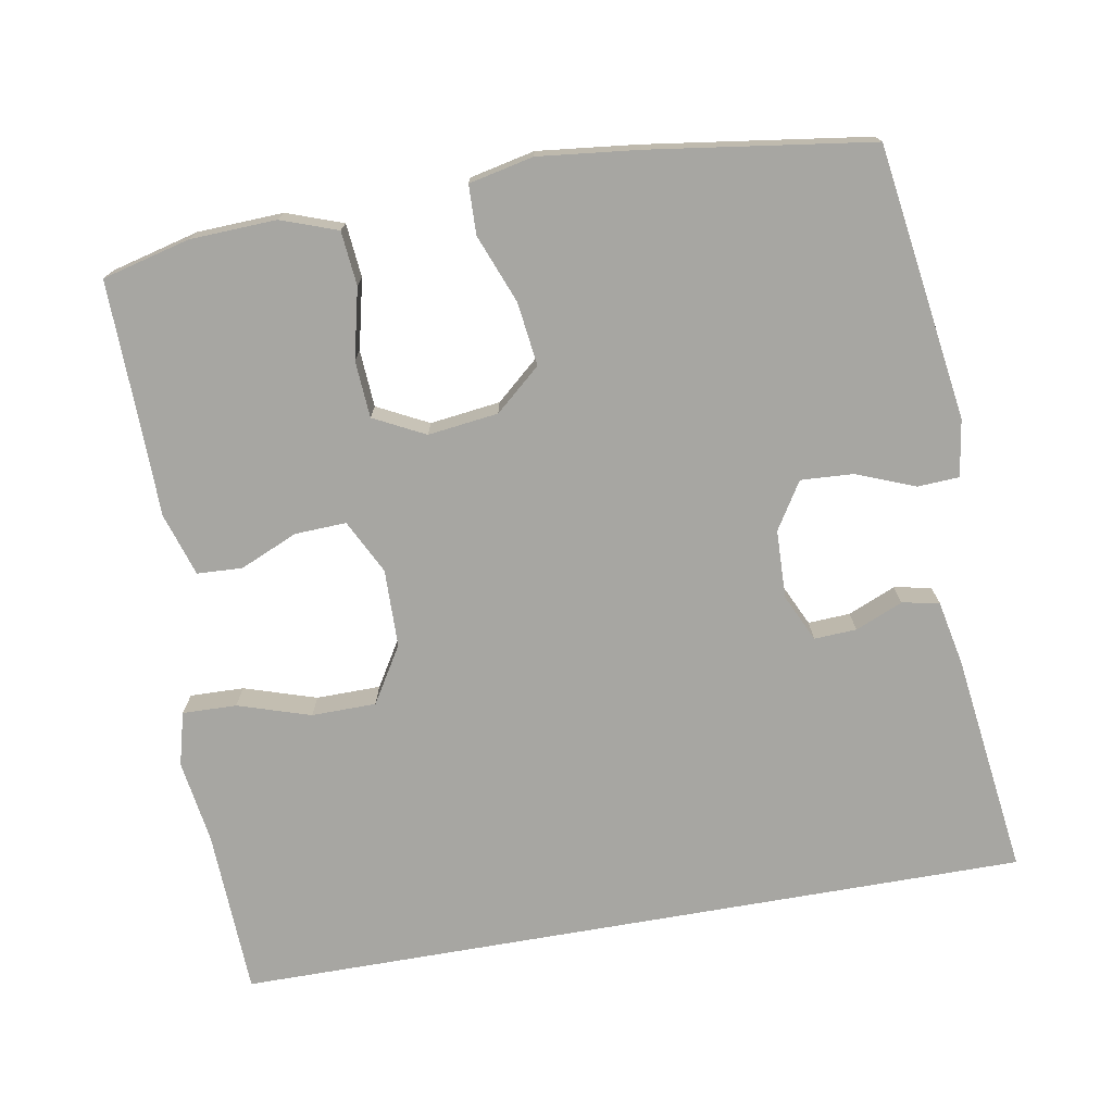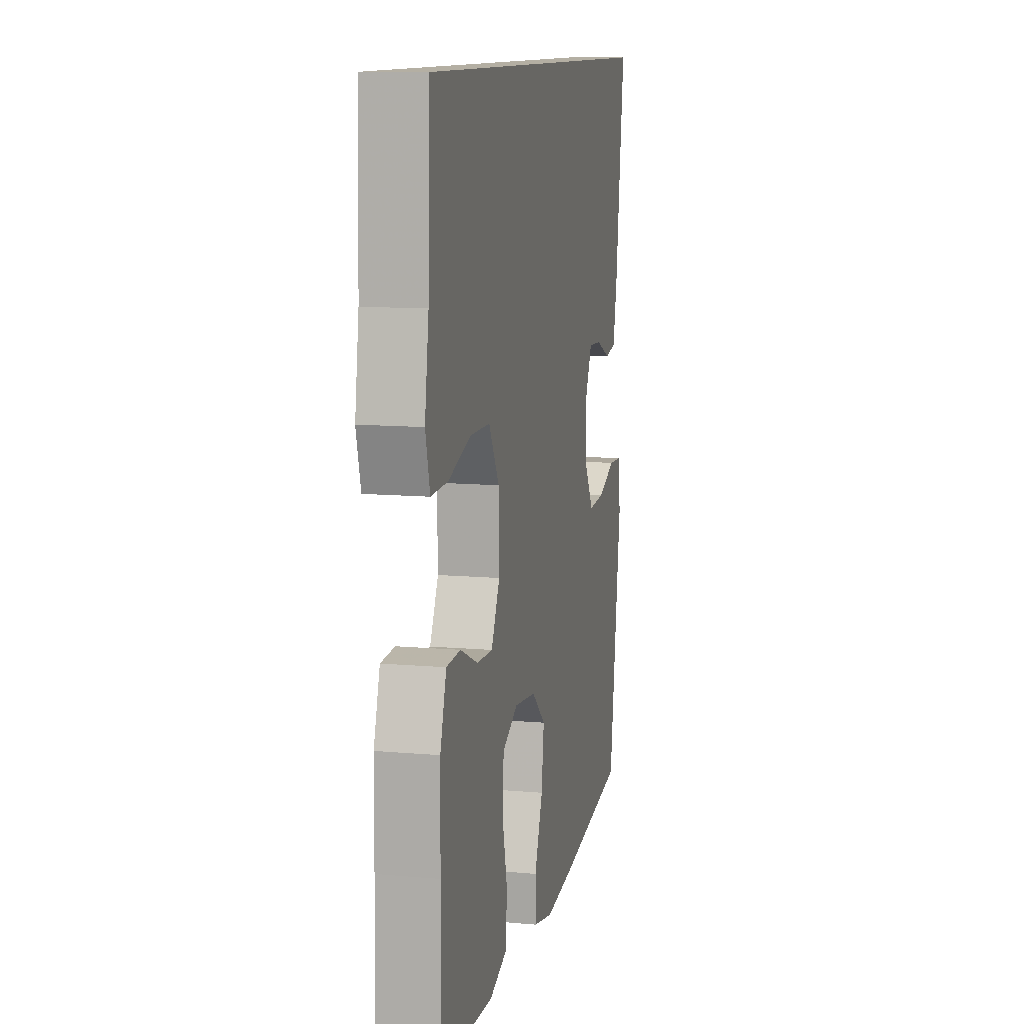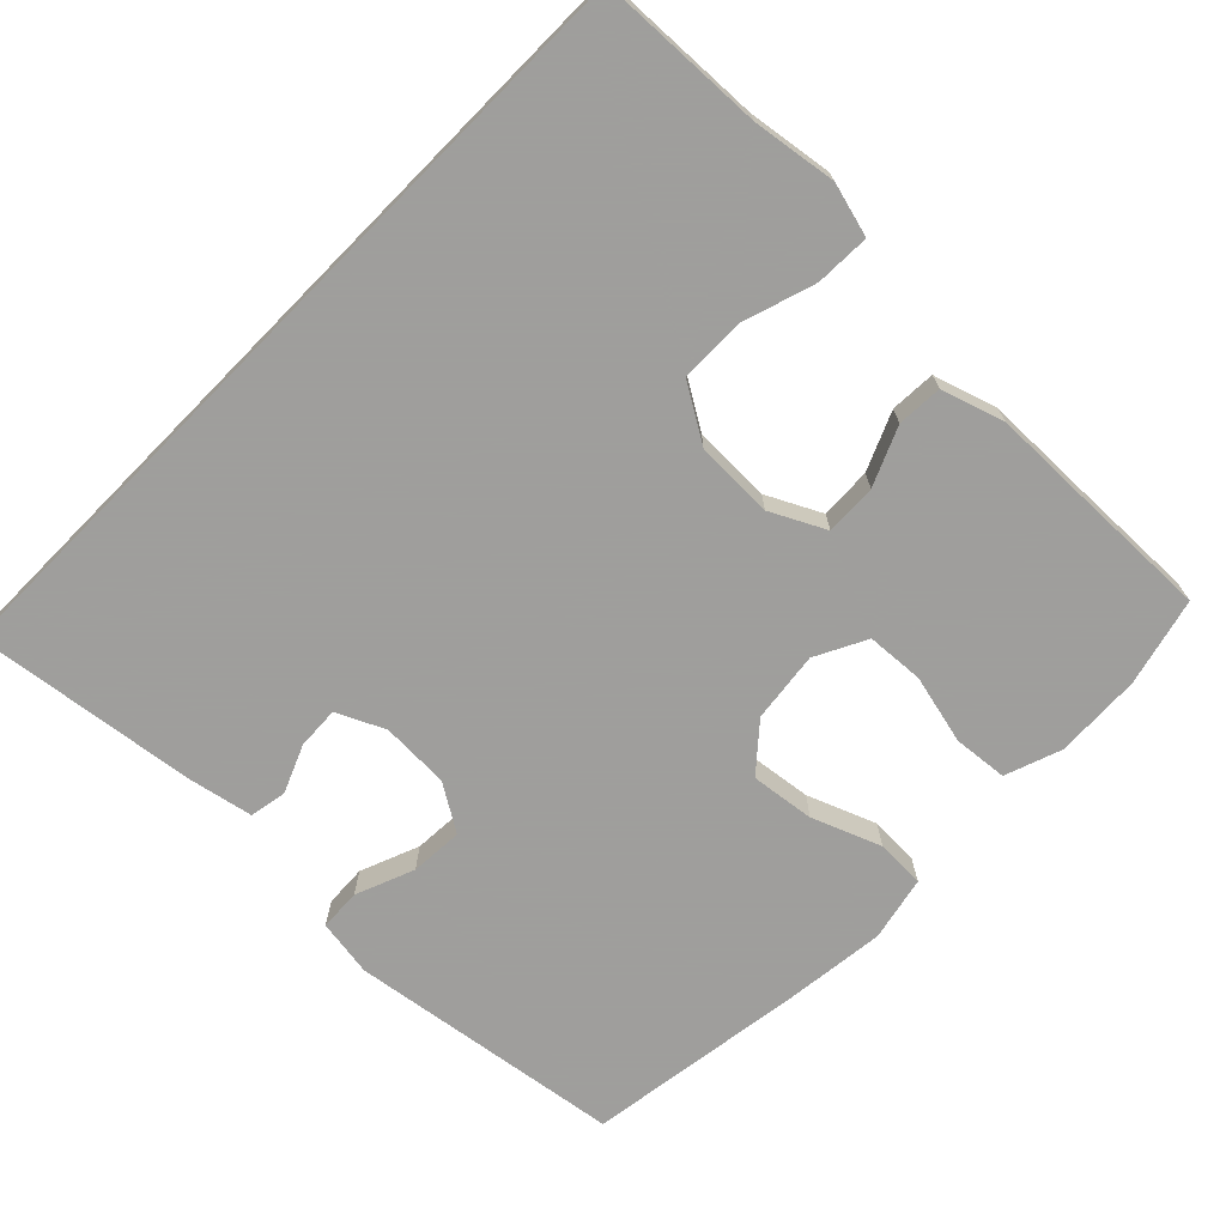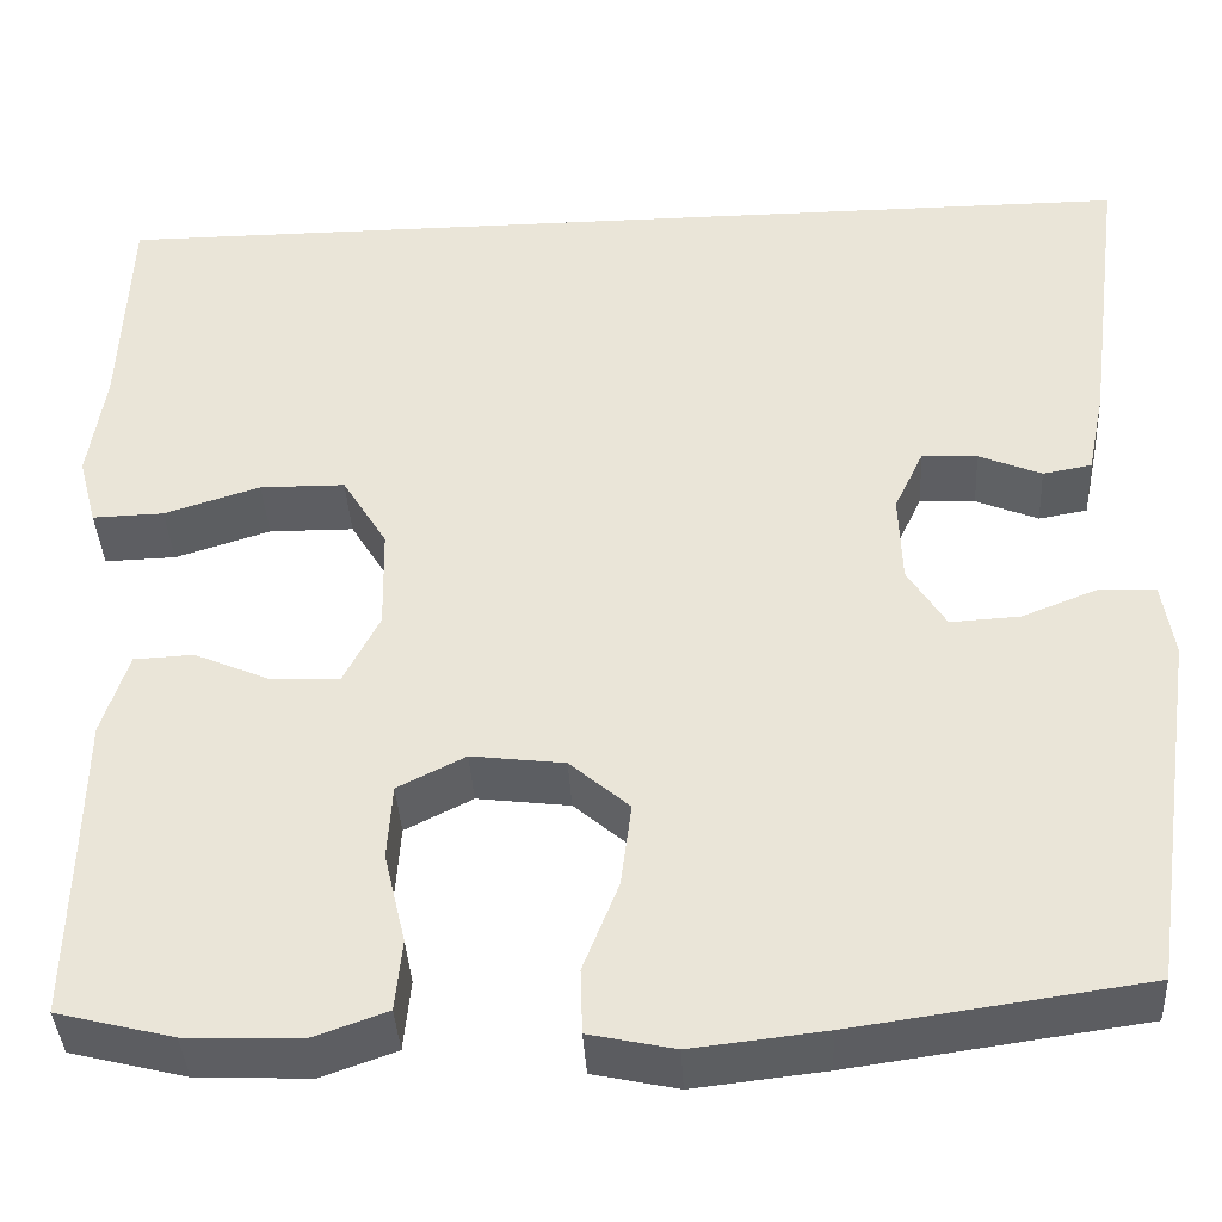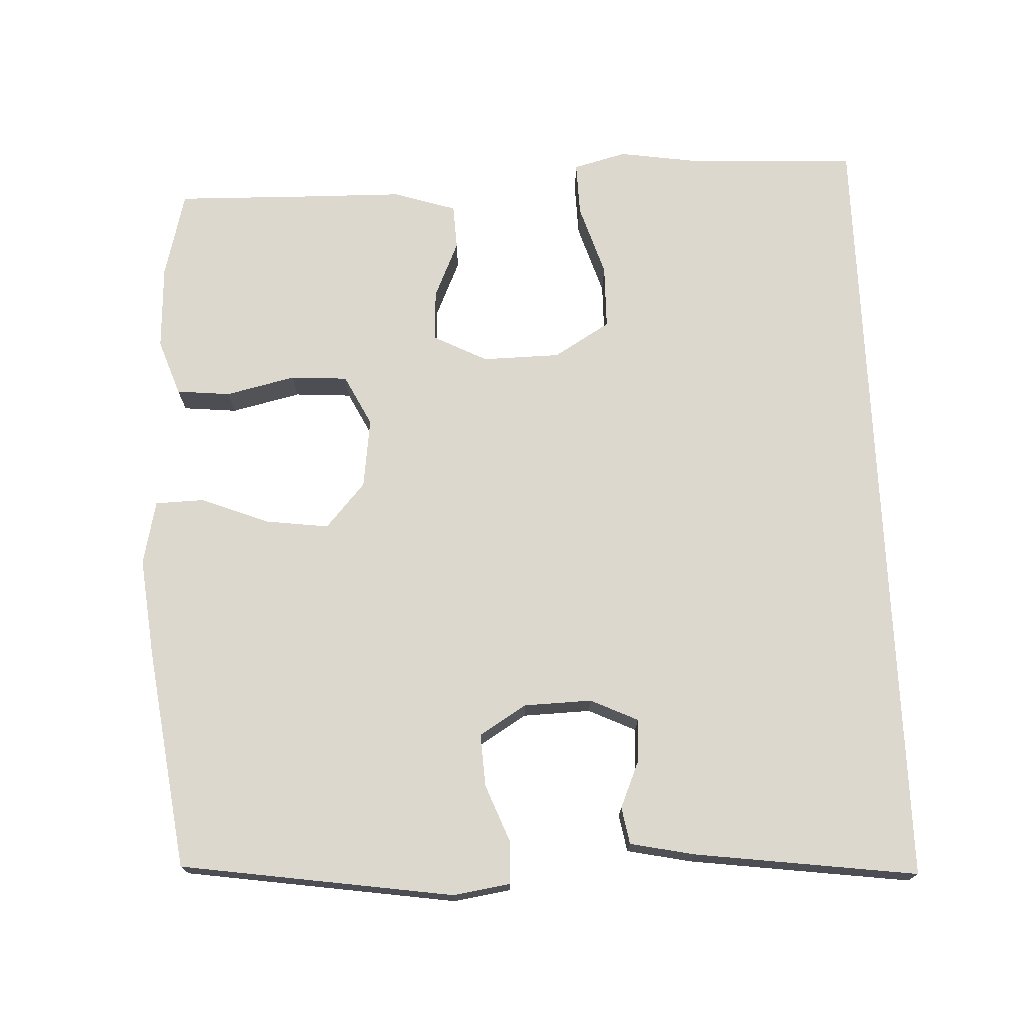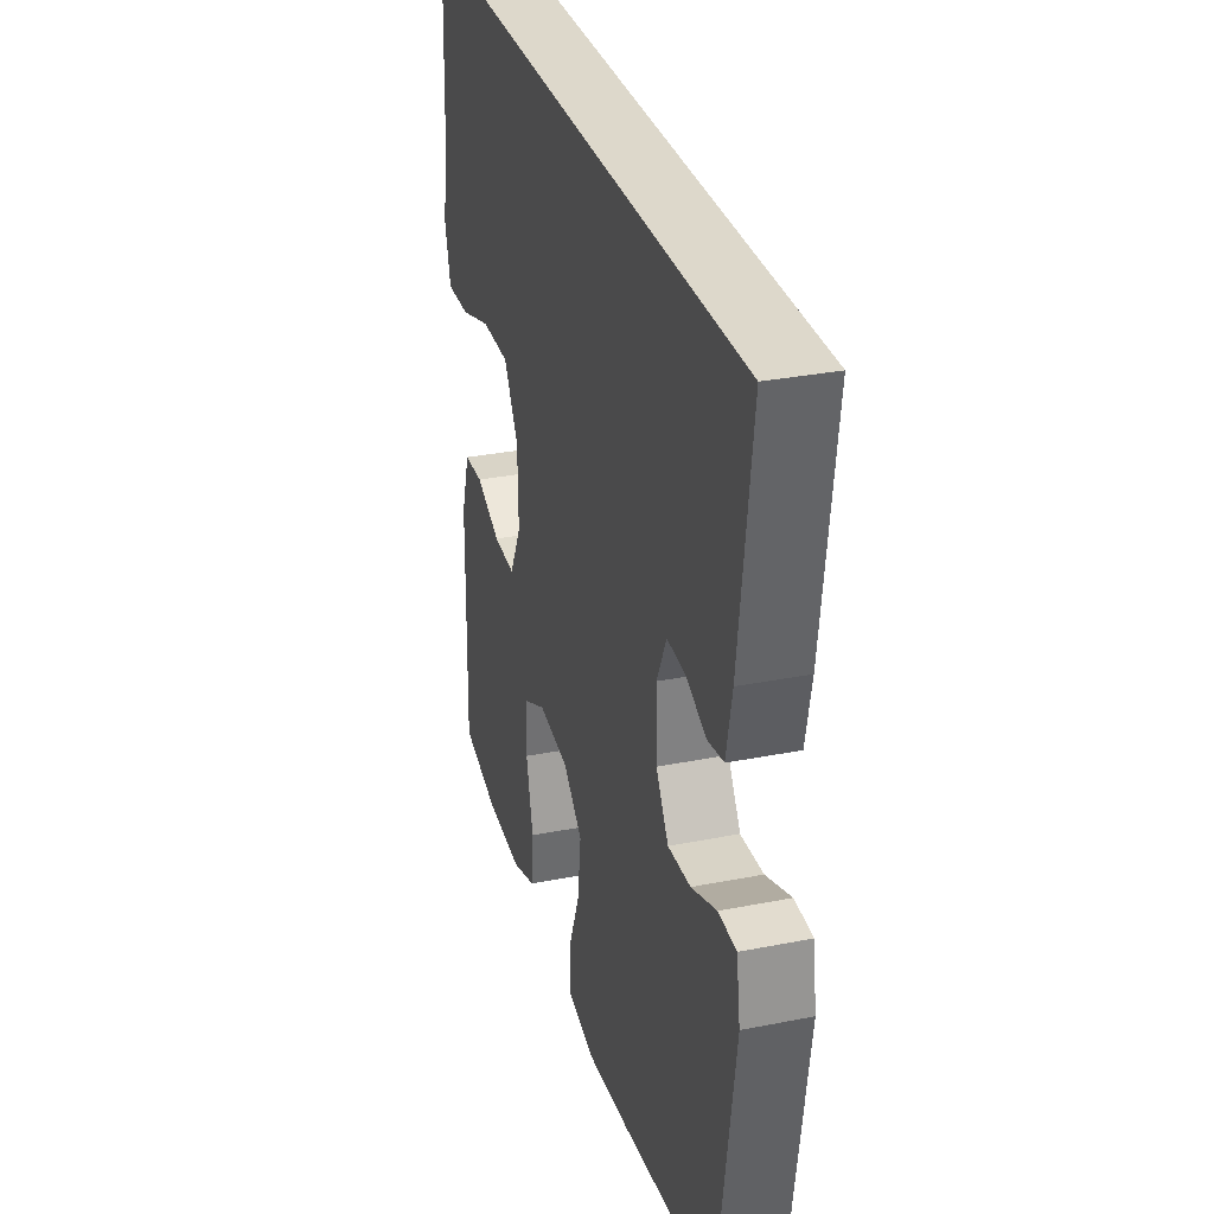
<metadata>
{"format":"obj","ext":"obj","renderer":"f3d","projection":"perspective","resolution":1024,"background":"white","views":[{"elev":-74.0,"azim":-170.1,"up":"+Y"},{"elev":11.2,"azim":102.4,"up":"+Z"},{"elev":-71.1,"azim":45.4,"up":"+Y"},{"elev":-39.1,"azim":-176.8,"up":"+Z"},{"elev":72.6,"azim":-92.4,"up":"+Y"},{"elev":31.4,"azim":-105.7,"up":"+Z"}]}
</metadata>
<code>
v -0.5 0.07 -0.5
v -0.554 0.07 -0.131
v -0.542 0.07 -0.054
v -0.486 0.07 -0.051
v -0.407 0.07 -0.082
v -0.336 0.07 -0.086
v -0.297 0.07 -0.023
v -0.294 0.07 0.069
v -0.324 0.07 0.133
v -0.381 0.07 0.13
v -0.445 0.07 0.103
v -0.495 0.07 0.112
v -0.513 0.07 0.2
v -0.552 0.07 0.5
v 0.521 0.07 0.5
v 0.53 0.07 0.276
v 0.547 0.07 0.163
v 0.528 0.07 0.091
v 0.455 0.07 0.093
v 0.357 0.07 0.124
v 0.27 0.07 0.123
v 0.224 0.07 0.047
v 0.222 0.07 -0.058
v 0.259 0.07 -0.131
v 0.328 0.07 -0.128
v 0.406 0.07 -0.094
v 0.467 0.07 -0.097
v 0.494 0.07 -0.182
v 0.496 0.07 -0.313
v 0.5 0.07 -0.5
v 0.382 0.07 -0.53
v 0.266 0.07 -0.535
v 0.19 0.07 -0.508
v 0.183 0.07 -0.435
v 0.205 0.07 -0.341
v 0.2 0.07 -0.264
v 0.131 0.07 -0.229
v 0.036 0.07 -0.241
v -0.025 0.07 -0.294
v -0.014 0.07 -0.38
v 0.022 0.07 -0.472
v 0.02 0.07 -0.538
v -0.067 0.07 -0.557
v -0.202 0.07 -0.542
v -0.5 0 -0.5
v -0.554 0 -0.131
v -0.542 0 -0.054
v -0.486 0 -0.051
v -0.407 0 -0.082
v -0.336 0 -0.086
v -0.297 0 -0.023
v -0.294 0 0.069
v -0.324 0 0.133
v -0.381 0 0.13
v -0.445 0 0.103
v -0.495 0 0.112
v -0.513 0 0.2
v -0.552 0 0.5
v 0.521 0 0.5
v 0.53 0 0.276
v 0.547 0 0.163
v 0.528 0 0.091
v 0.455 0 0.093
v 0.357 0 0.124
v 0.27 0 0.123
v 0.224 0 0.047
v 0.222 0 -0.058
v 0.259 0 -0.131
v 0.328 0 -0.128
v 0.406 0 -0.094
v 0.467 0 -0.097
v 0.494 0 -0.182
v 0.496 0 -0.313
v 0.5 0 -0.5
v 0.382 0 -0.53
v 0.266 0 -0.535
v 0.19 0 -0.508
v 0.183 0 -0.435
v 0.205 0 -0.341
v 0.2 0 -0.264
v 0.131 0 -0.229
v 0.036 0 -0.241
v -0.025 0 -0.294
v -0.014 0 -0.38
v 0.022 0 -0.472
v 0.02 0 -0.538
v -0.067 0 -0.557
v -0.202 0 -0.542
f 3 4 5
f 2 3 5
f 1 2 5
f 44 1 5
f 43 44 5
f 42 43 5
f 41 42 5
f 40 41 5
f 39 40 5 6
f 38 39 6 7
f 37 38 7 8
f 36 37 8 9
f 33 34 35
f 32 33 35
f 31 32 35
f 30 31 35
f 29 30 35
f 29 35 36
f 28 29 36
f 27 28 36
f 26 27 36
f 25 26 36
f 24 25 36
f 23 24 36 9
f 18 19 20
f 17 18 20
f 16 17 20
f 16 20 21
f 15 16 21
f 14 15 21
f 12 13 14
f 11 12 14
f 10 11 14
f 9 10 14
f 22 23 9 14
f 14 21 22
f 49 48 47
f 49 47 46
f 49 46 45
f 49 45 88
f 49 88 87
f 49 87 86
f 49 86 85
f 49 85 84
f 50 49 84 83
f 51 50 83 82
f 52 51 82 81
f 53 52 81 80
f 79 78 77
f 79 77 76
f 79 76 75
f 79 75 74
f 79 74 73
f 80 79 73
f 80 73 72
f 80 72 71
f 80 71 70
f 80 70 69
f 80 69 68
f 53 80 68 67
f 64 63 62
f 64 62 61
f 64 61 60
f 65 64 60
f 65 60 59
f 65 59 58
f 58 57 56
f 58 56 55
f 58 55 54
f 58 54 53
f 58 53 67 66
f 66 65 58
f 1 45 46 2
f 2 46 47 3
f 3 47 48 4
f 4 48 49 5
f 5 49 50 6
f 6 50 51 7
f 7 51 52 8
f 8 52 53 9
f 9 53 54 10
f 10 54 55 11
f 11 55 56 12
f 12 56 57 13
f 13 57 58 14
f 14 58 59 15
f 15 59 60 16
f 16 60 61 17
f 17 61 62 18
f 18 62 63 19
f 19 63 64 20
f 20 64 65 21
f 21 65 66 22
f 22 66 67 23
f 23 67 68 24
f 24 68 69 25
f 25 69 70 26
f 26 70 71 27
f 27 71 72 28
f 28 72 73 29
f 29 73 74 30
f 30 74 75 31
f 31 75 76 32
f 32 76 77 33
f 33 77 78 34
f 34 78 79 35
f 35 79 80 36
f 36 80 81 37
f 37 81 82 38
f 38 82 83 39
f 39 83 84 40
f 40 84 85 41
f 41 85 86 42
f 42 86 87 43
f 43 87 88 44
f 44 88 45 1

</code>
